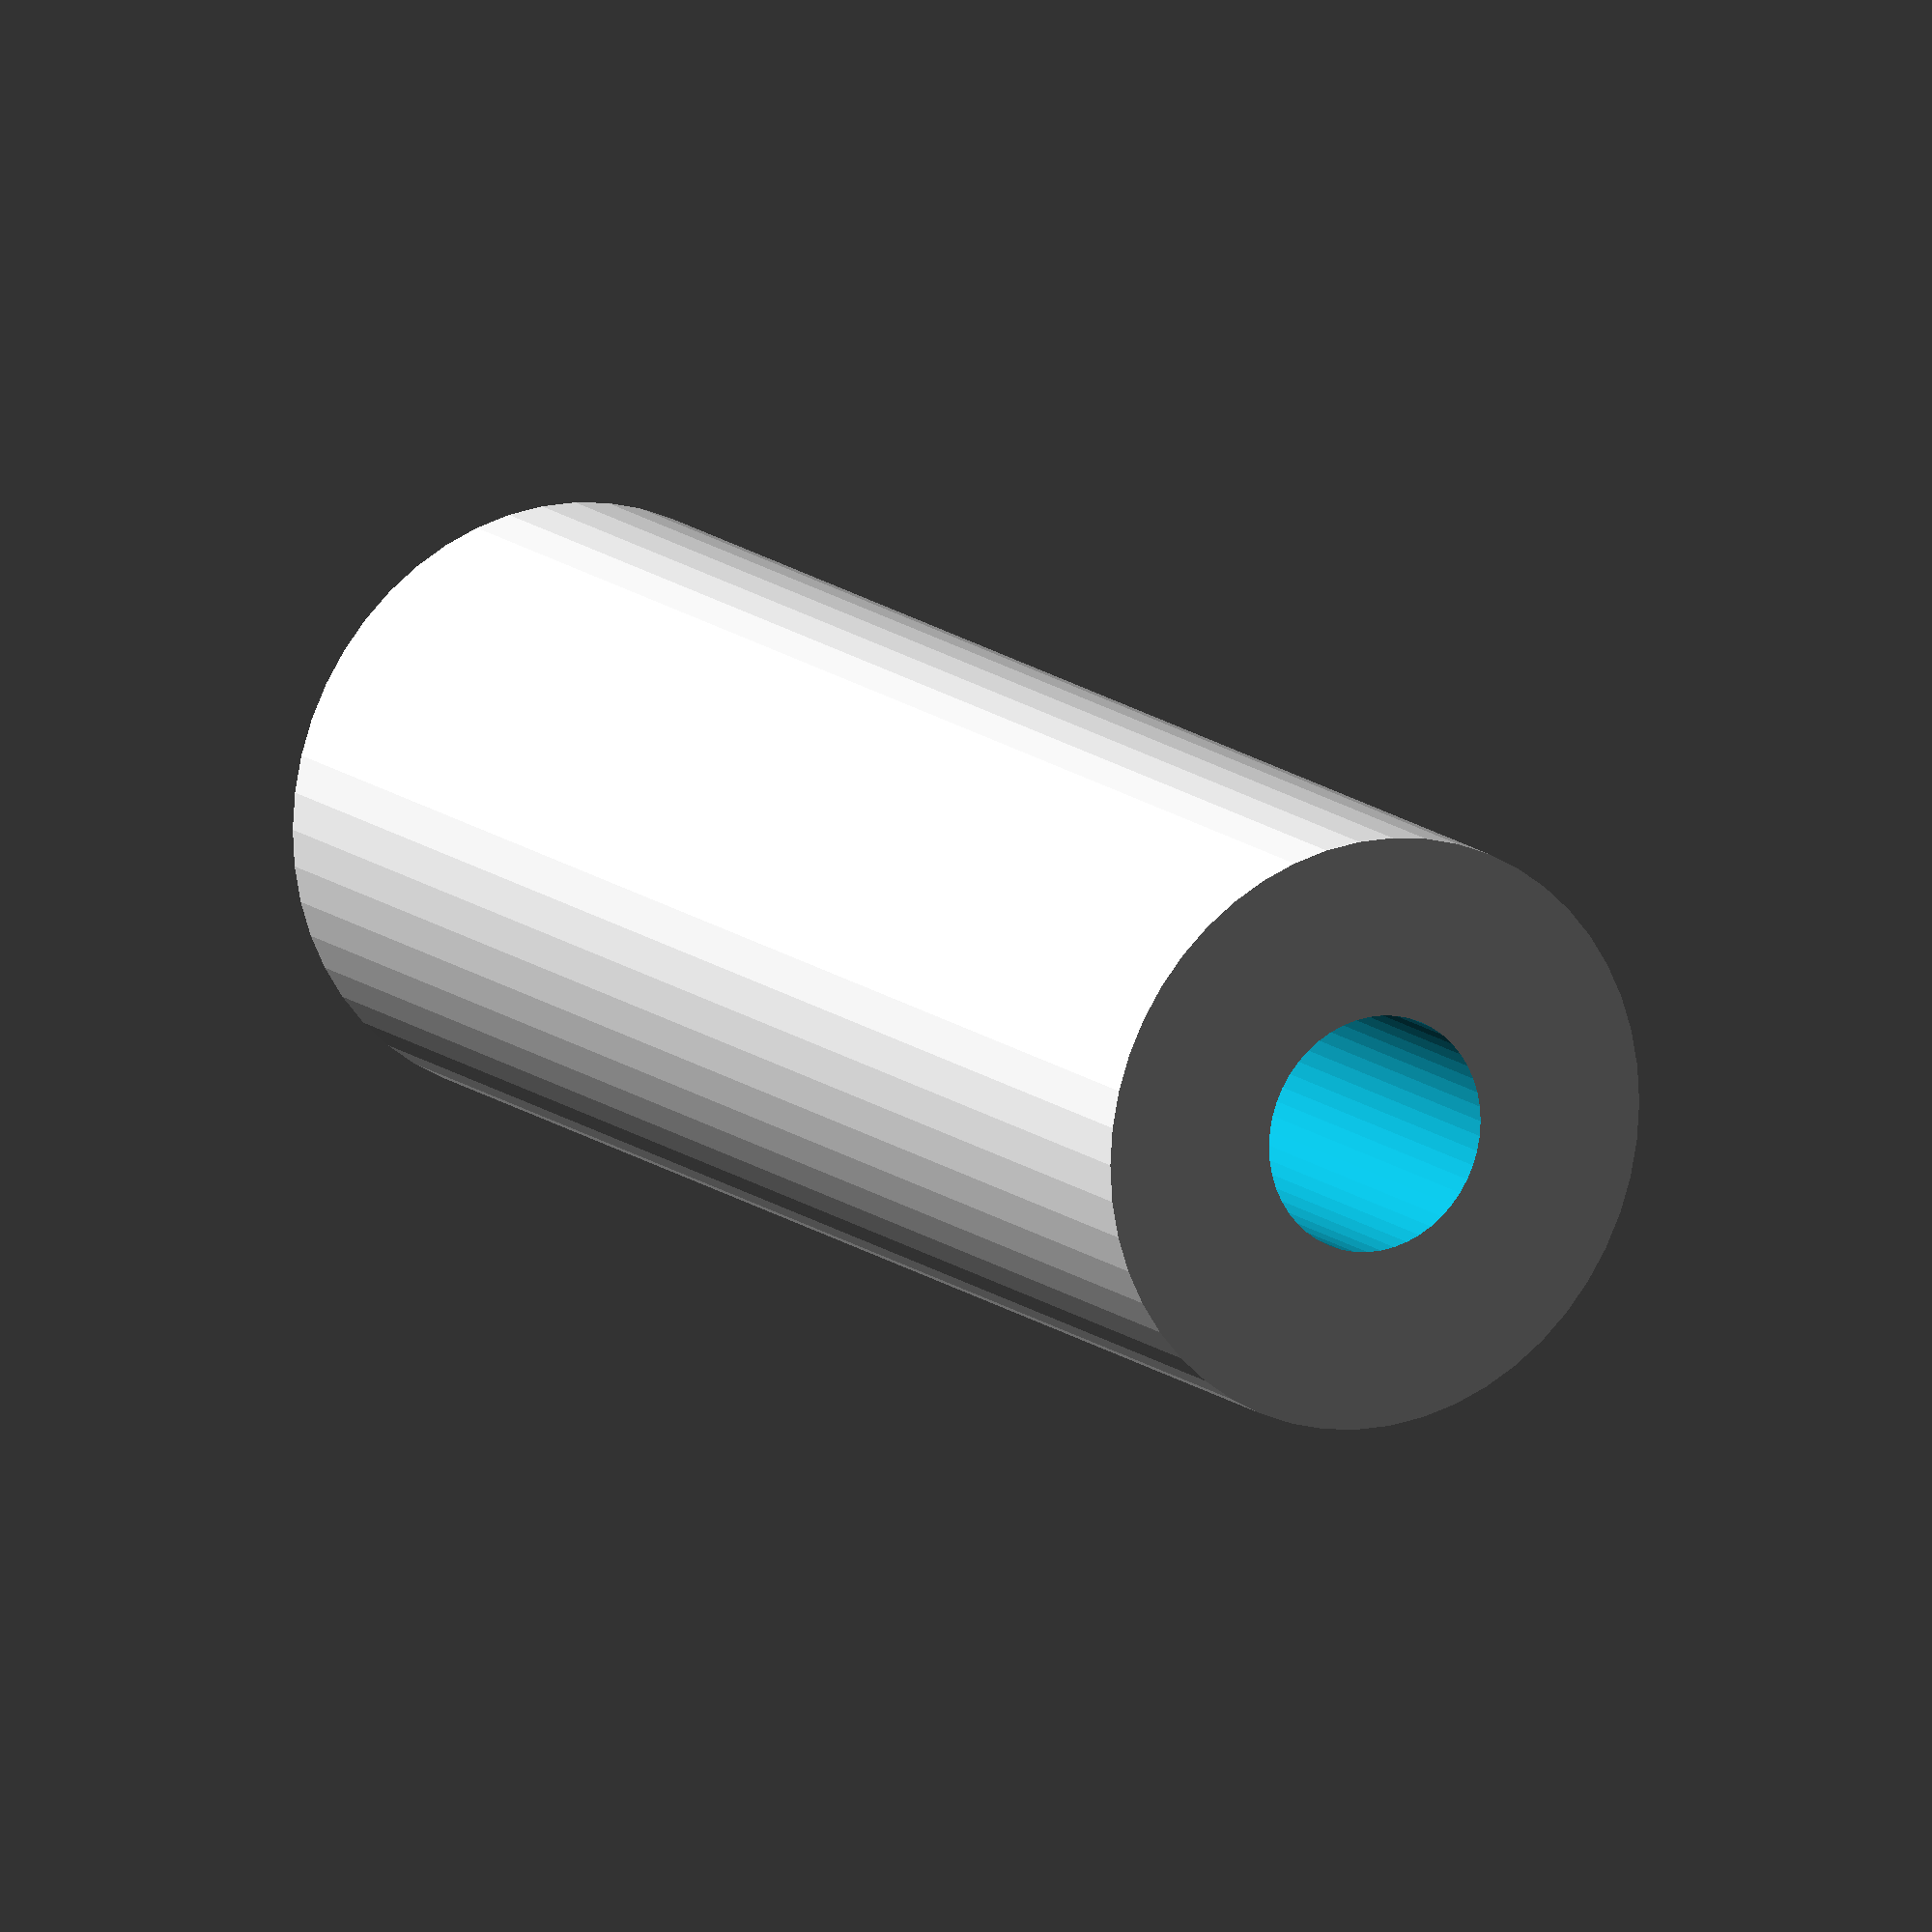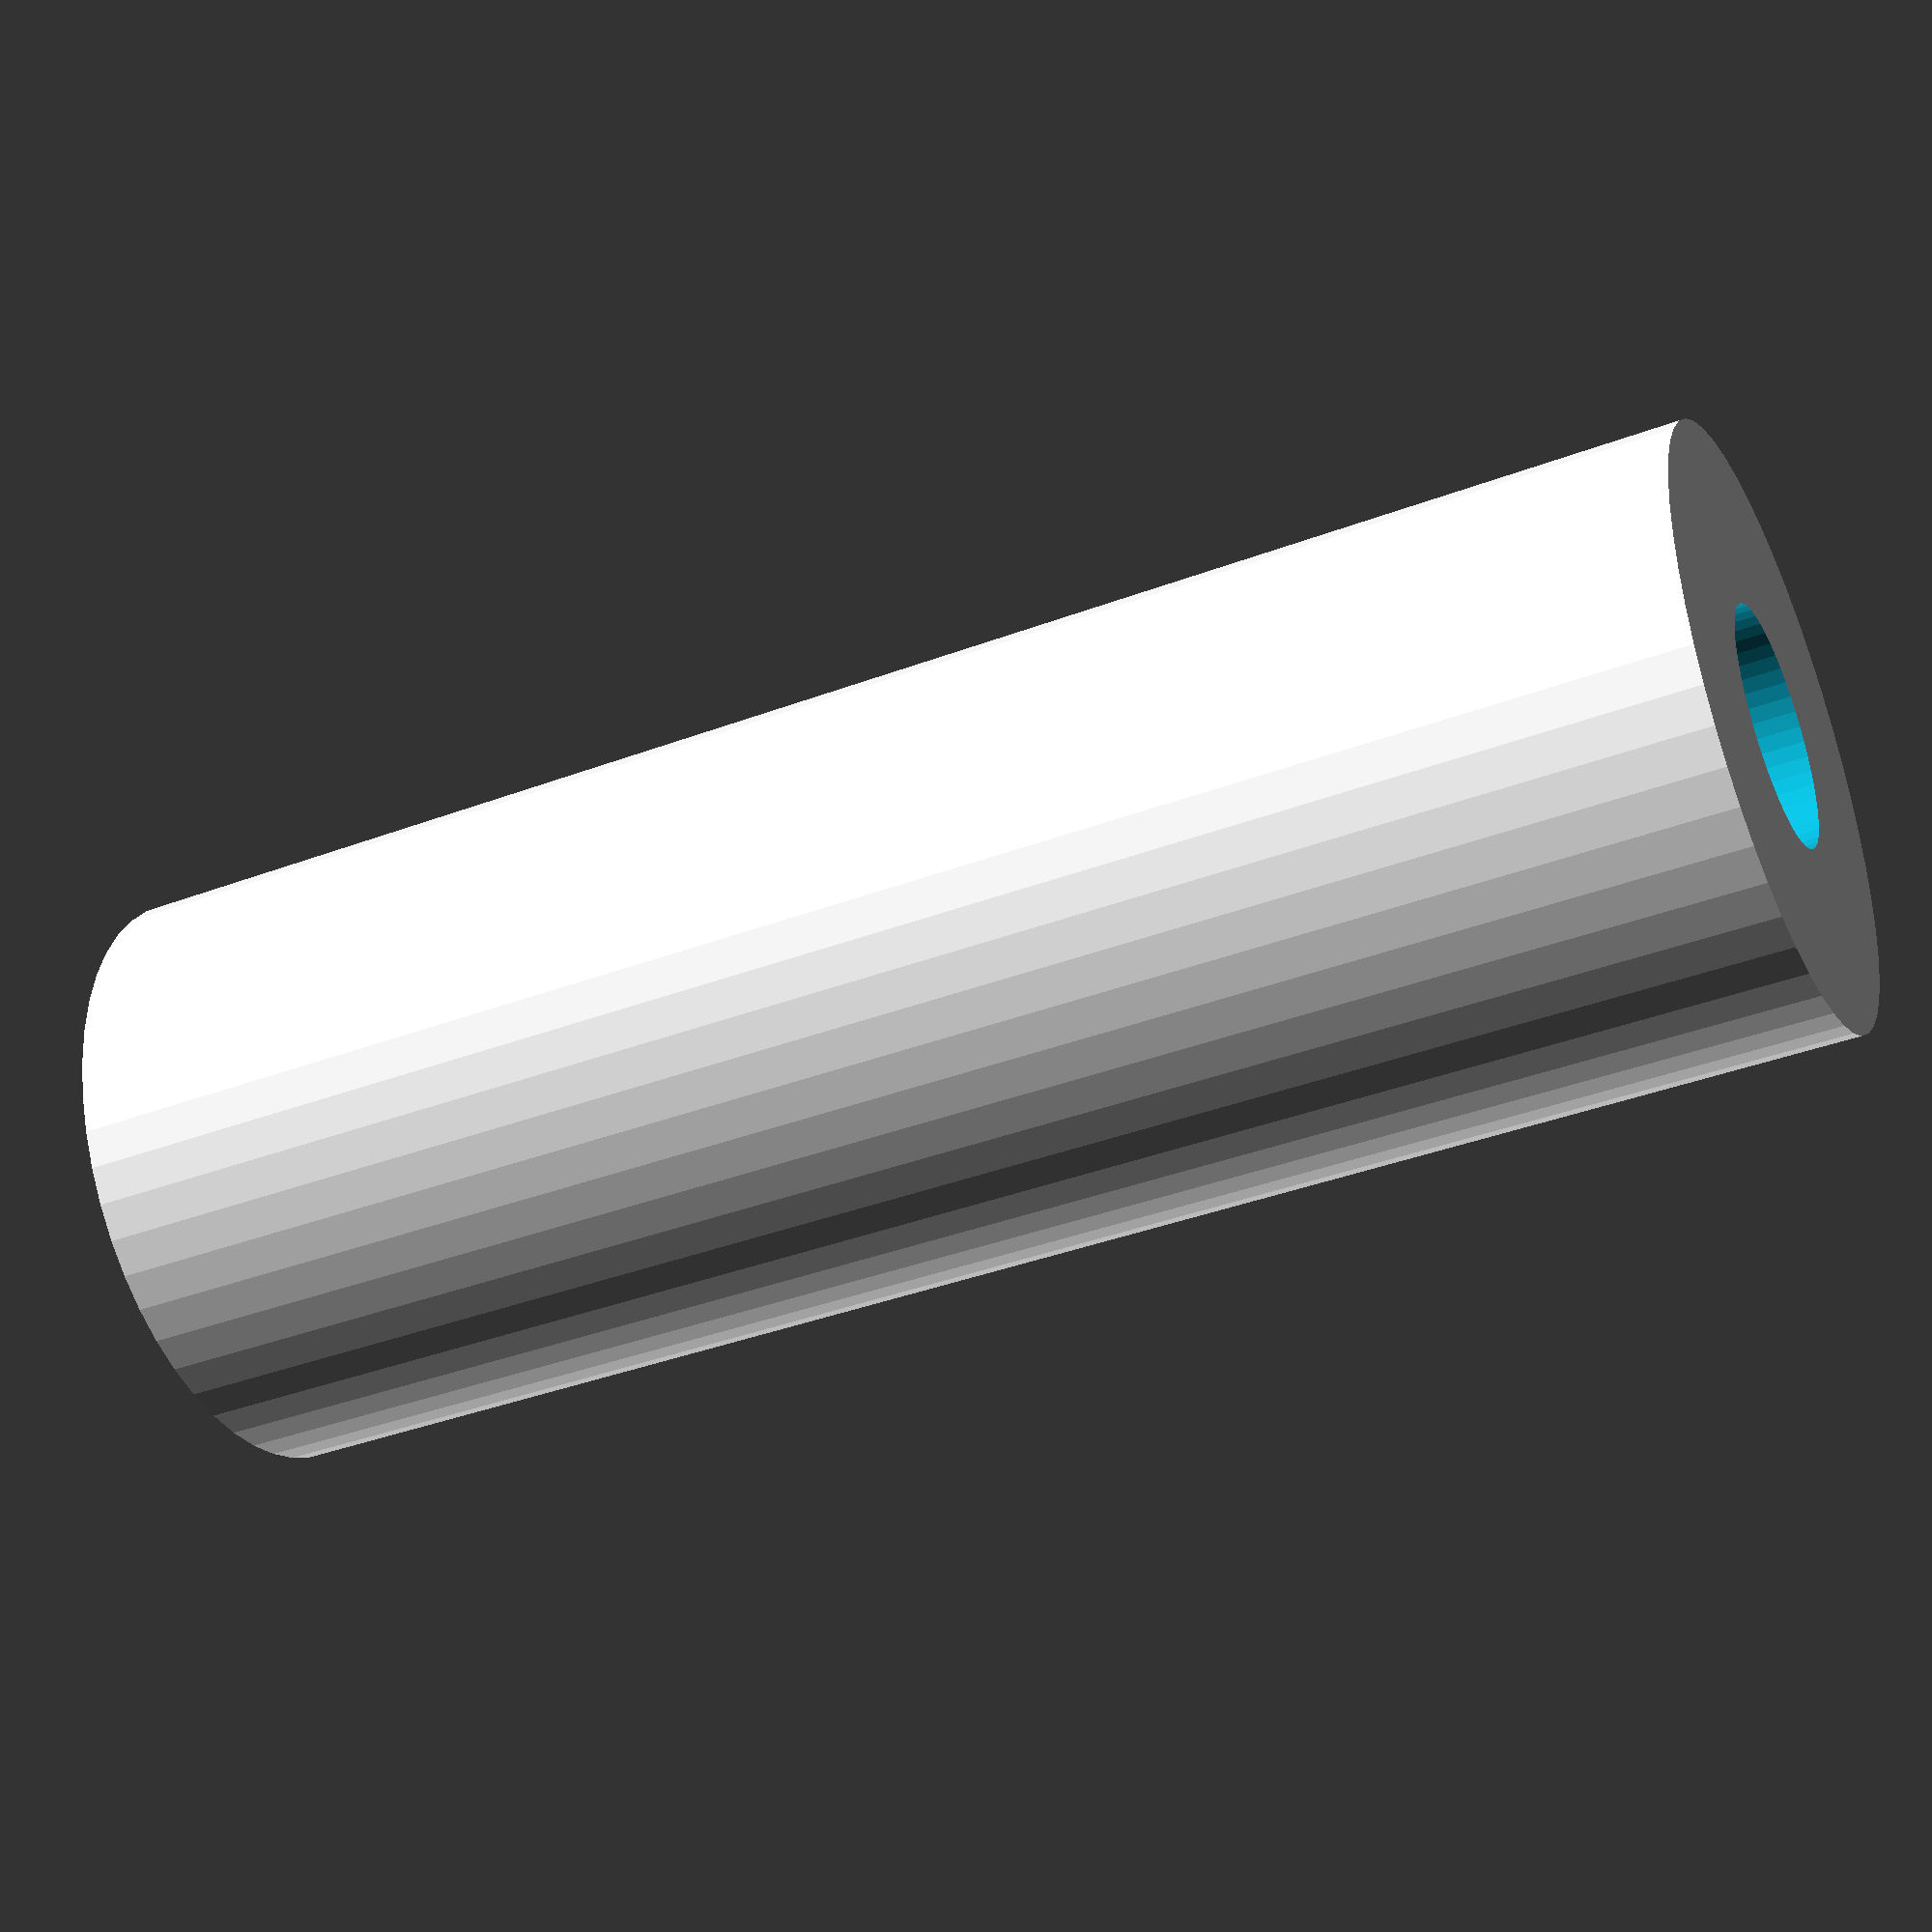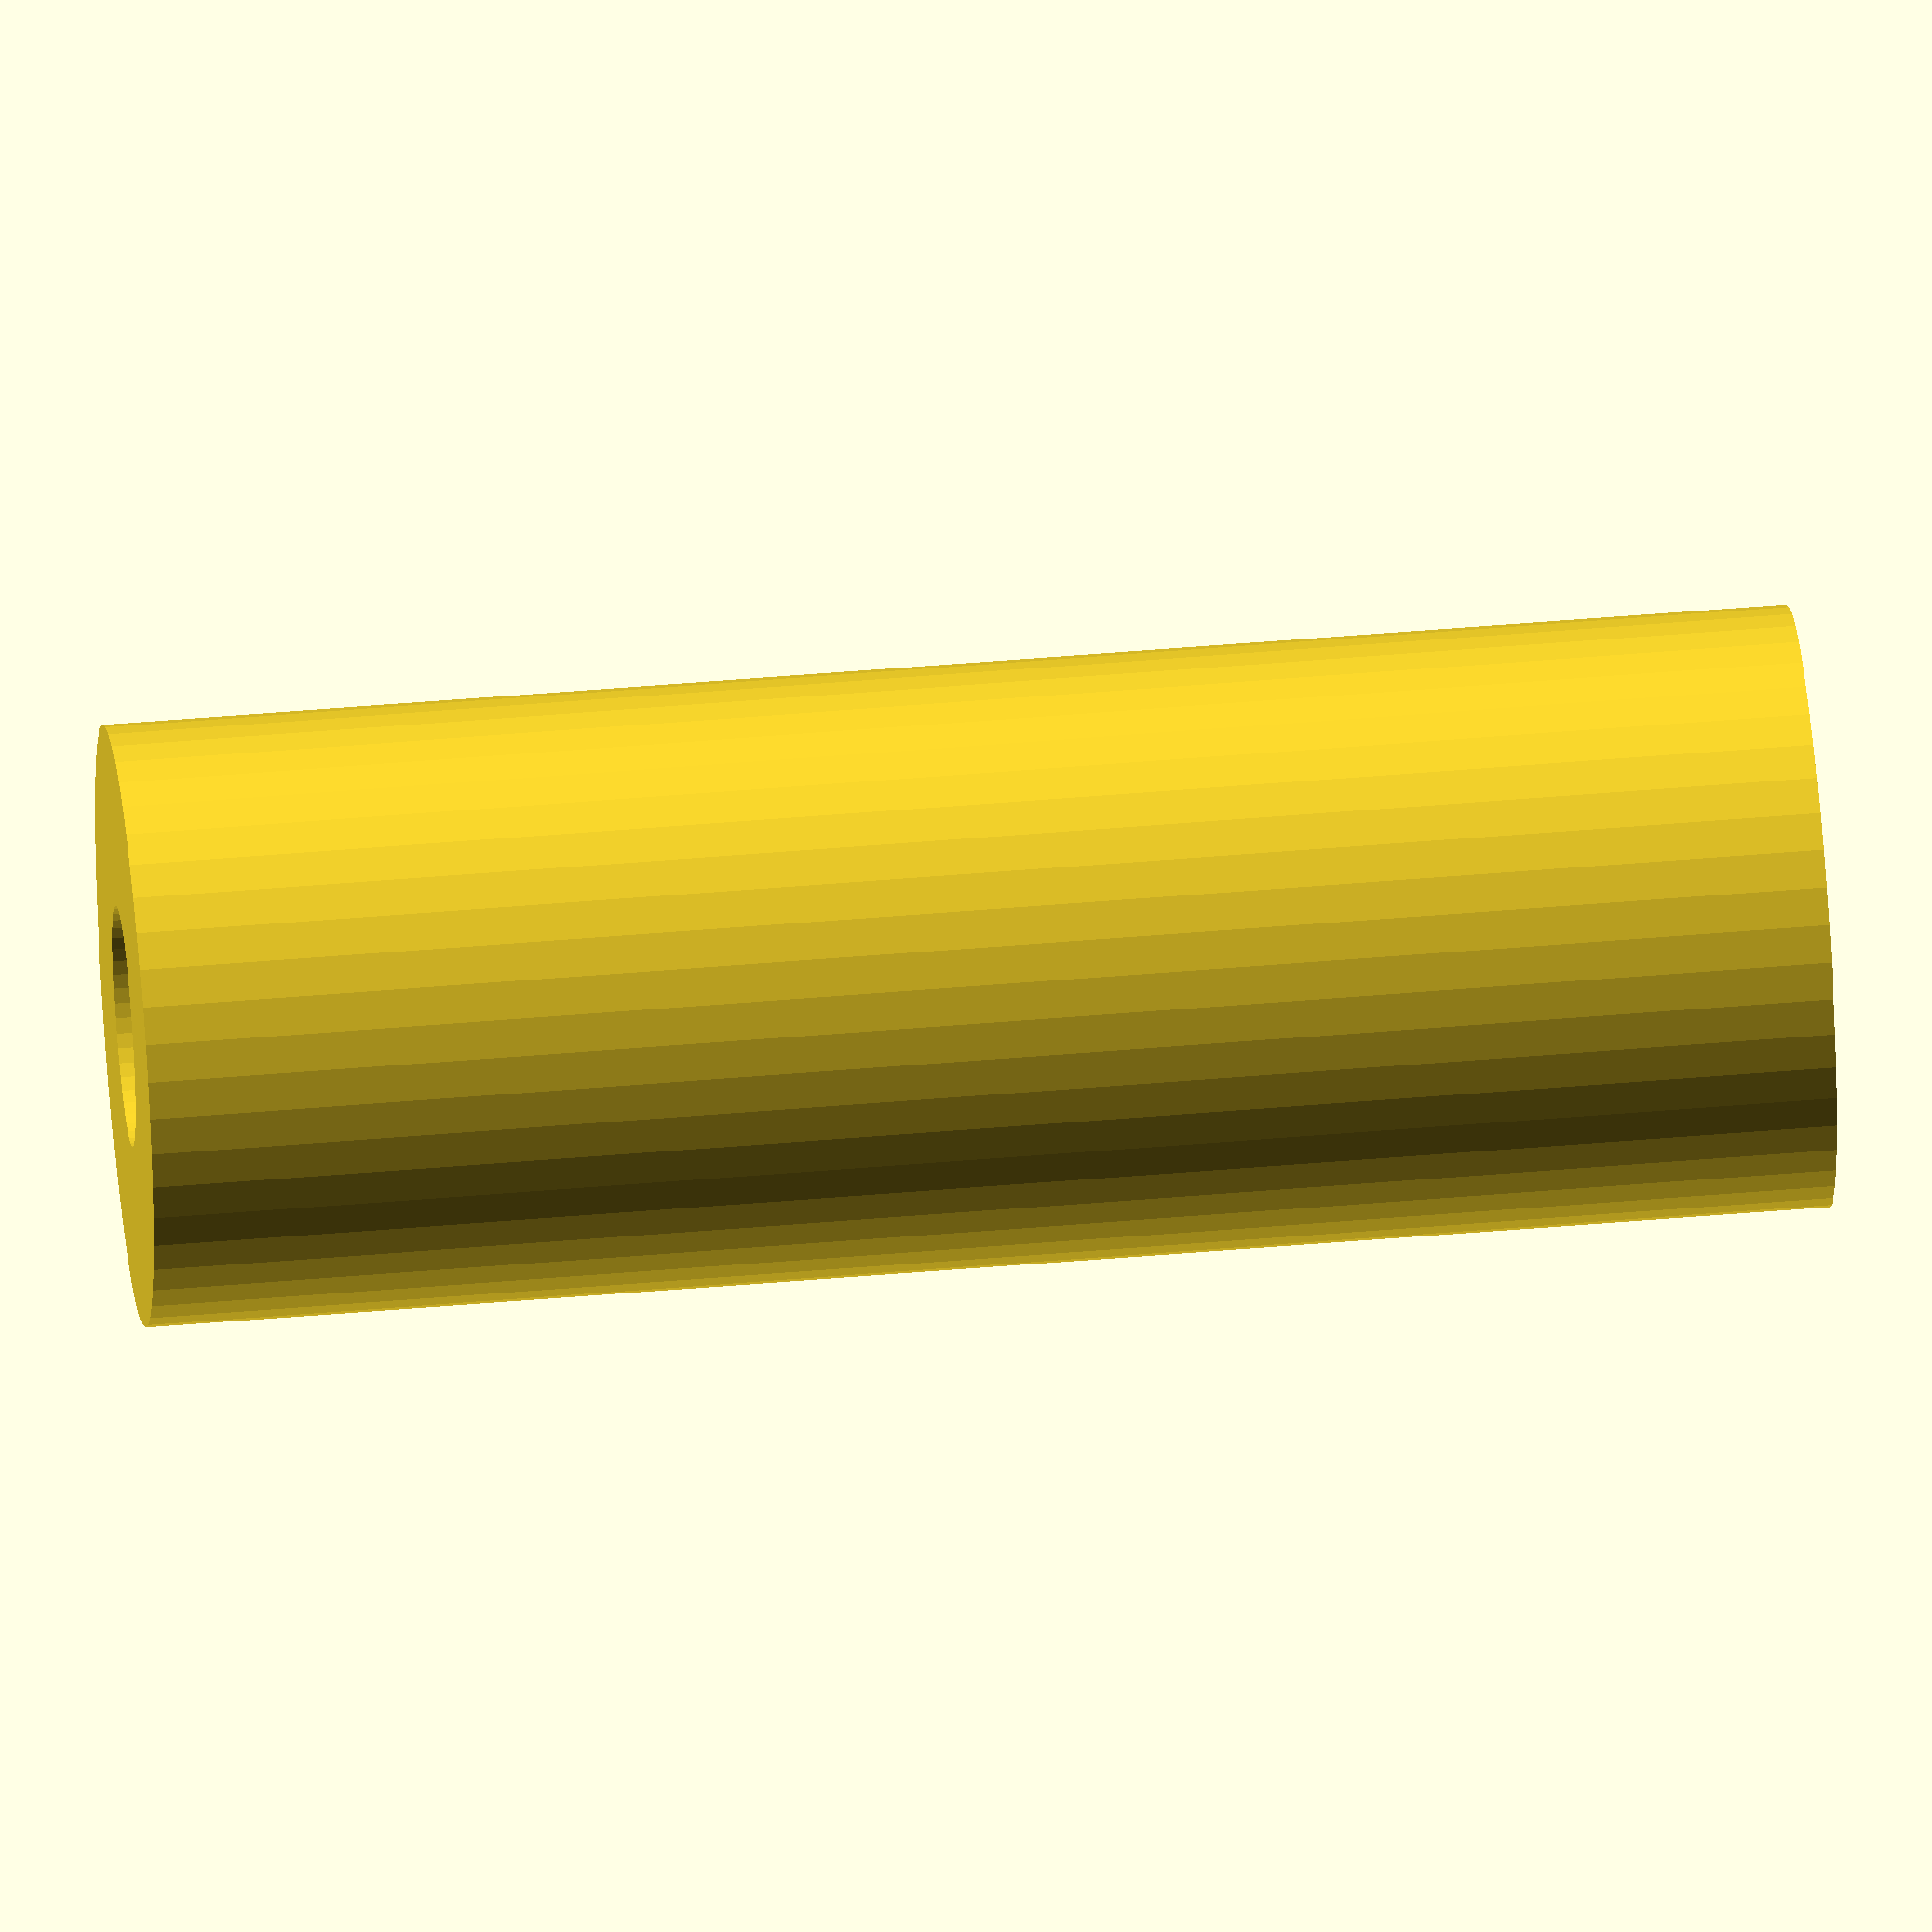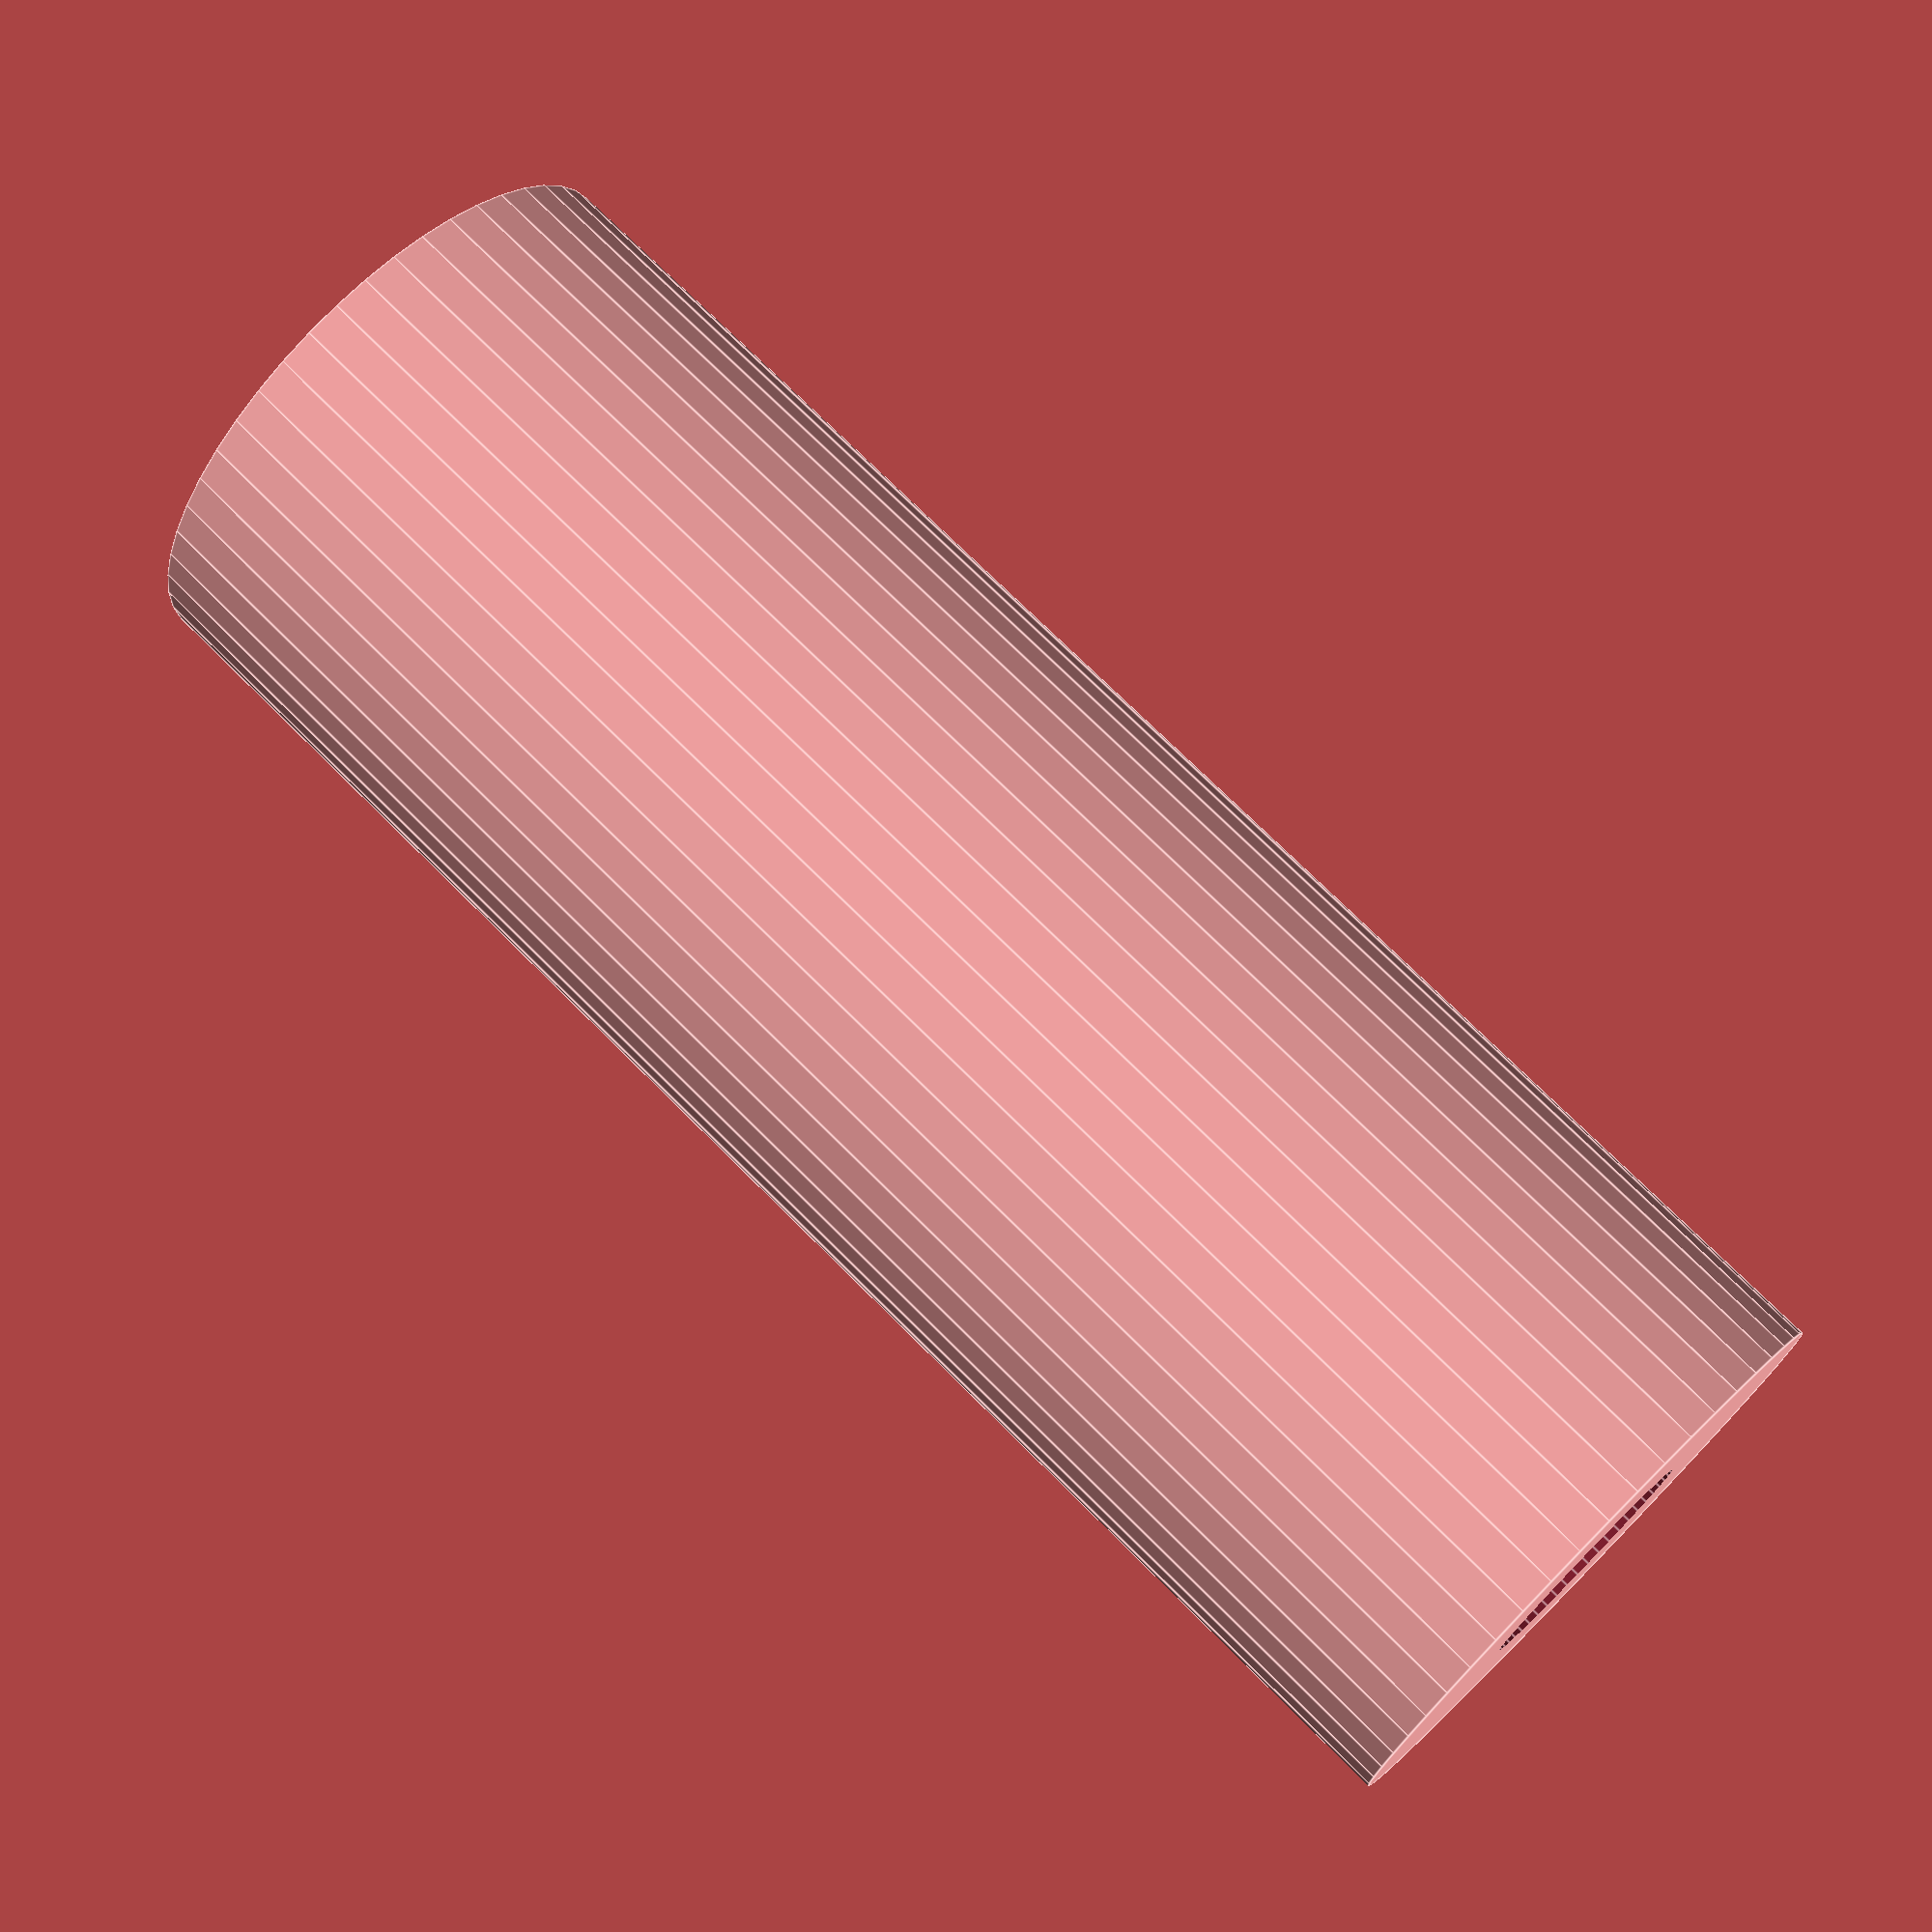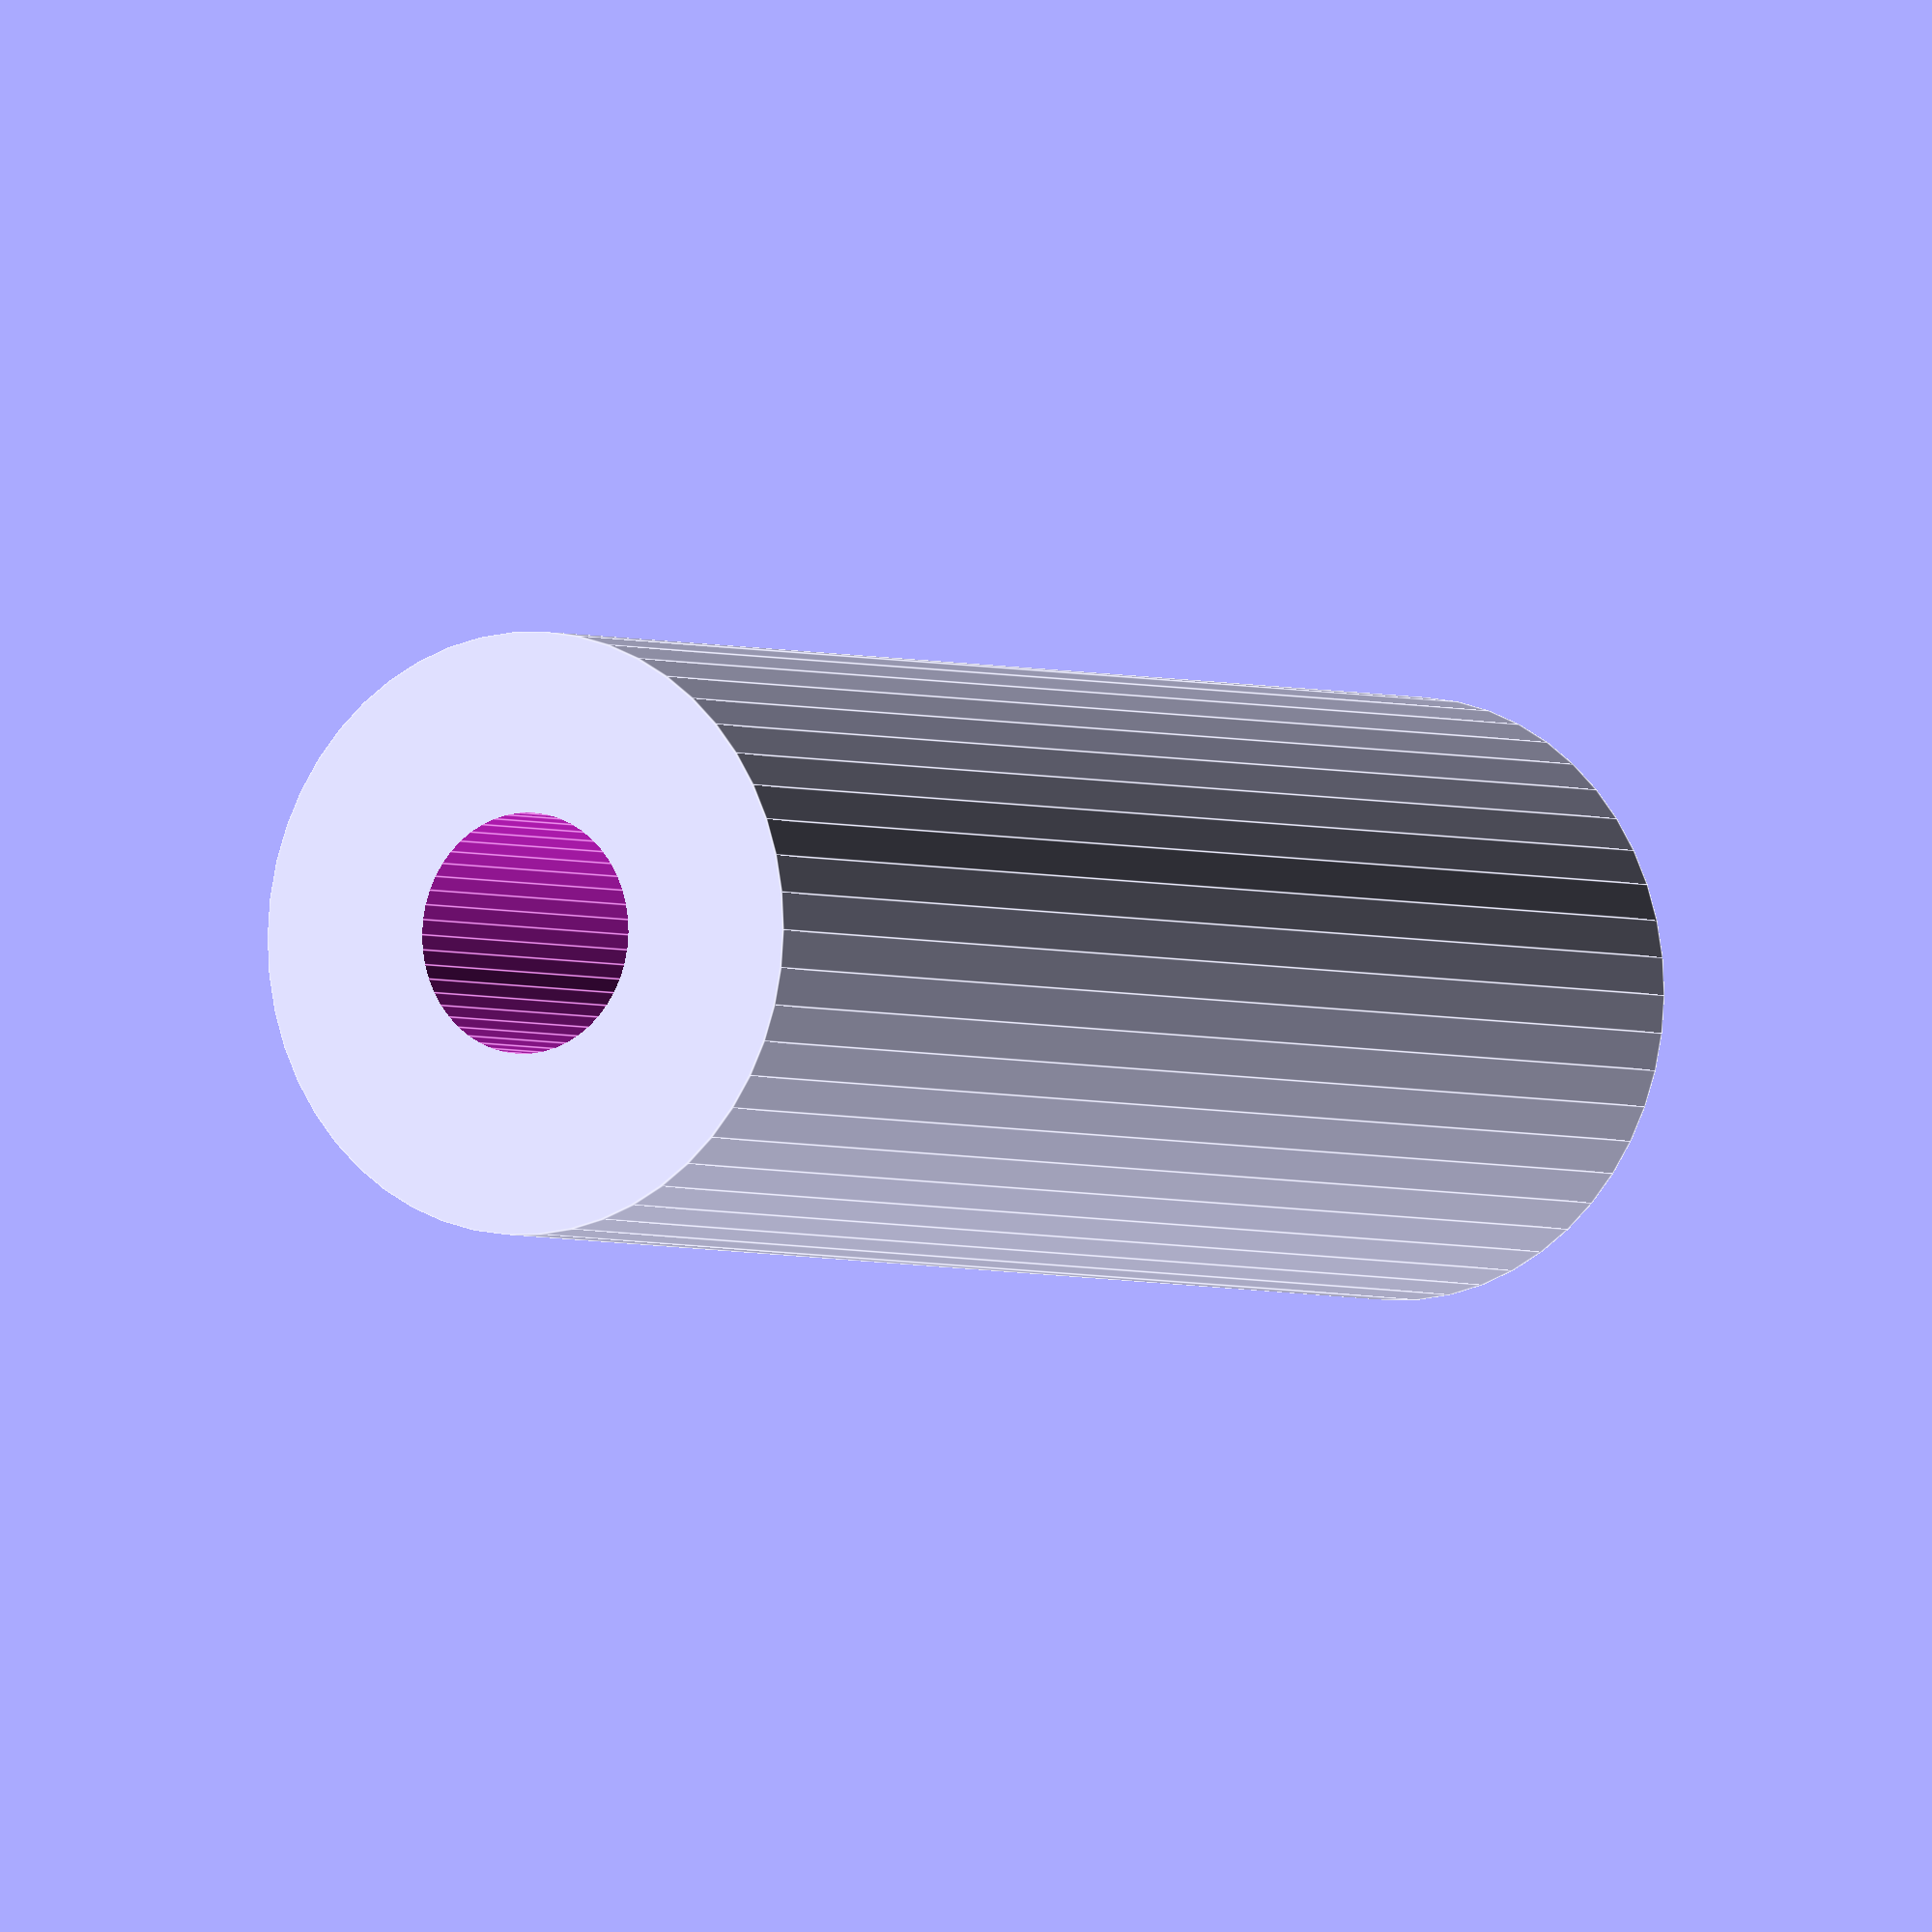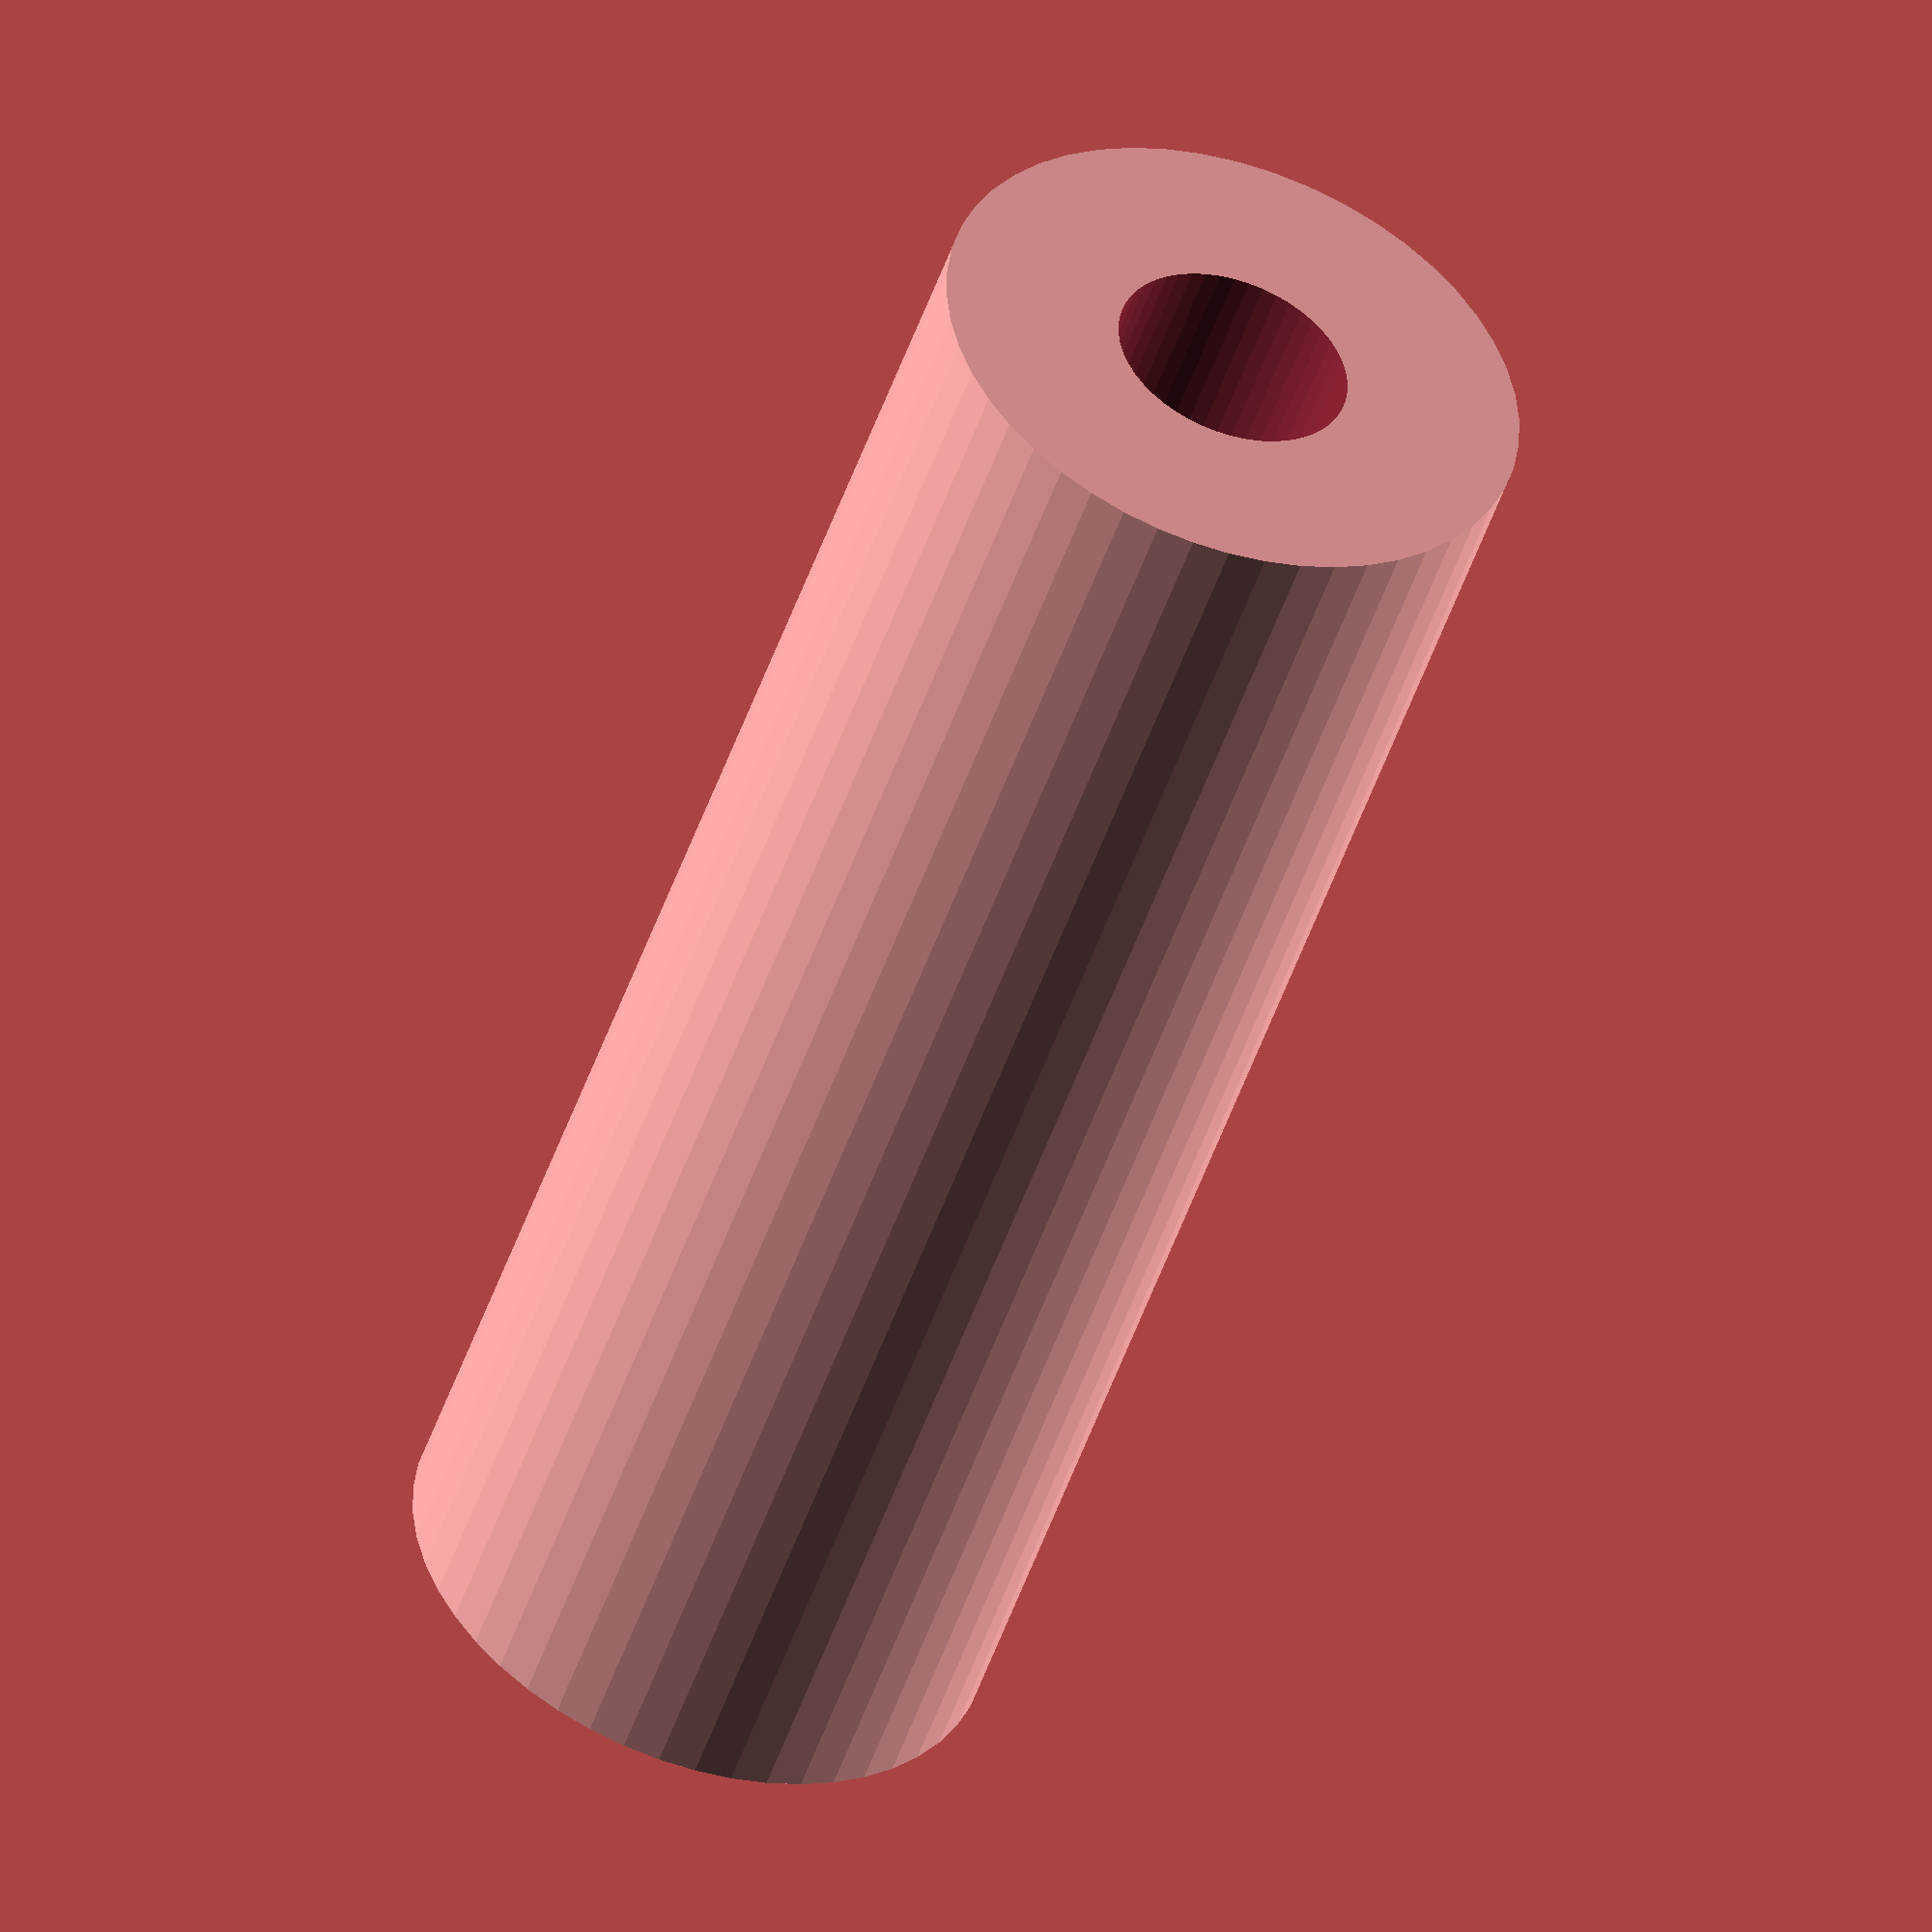
<openscad>
$fn = 50;


difference() {
	union() {
		translate(v = [0, 0, -35.0000000000]) {
			cylinder(h = 70, r = 12.5000000000);
		}
	}
	union() {
		translate(v = [0, 0, -100.0000000000]) {
			cylinder(h = 200, r = 5);
		}
	}
}
</openscad>
<views>
elev=346.9 azim=165.3 roll=151.1 proj=o view=wireframe
elev=38.3 azim=2.1 roll=115.5 proj=p view=wireframe
elev=313.2 azim=359.8 roll=264.4 proj=o view=wireframe
elev=286.7 azim=215.3 roll=315.0 proj=p view=edges
elev=2.6 azim=0.7 roll=31.4 proj=o view=edges
elev=49.3 azim=305.2 roll=161.6 proj=o view=wireframe
</views>
